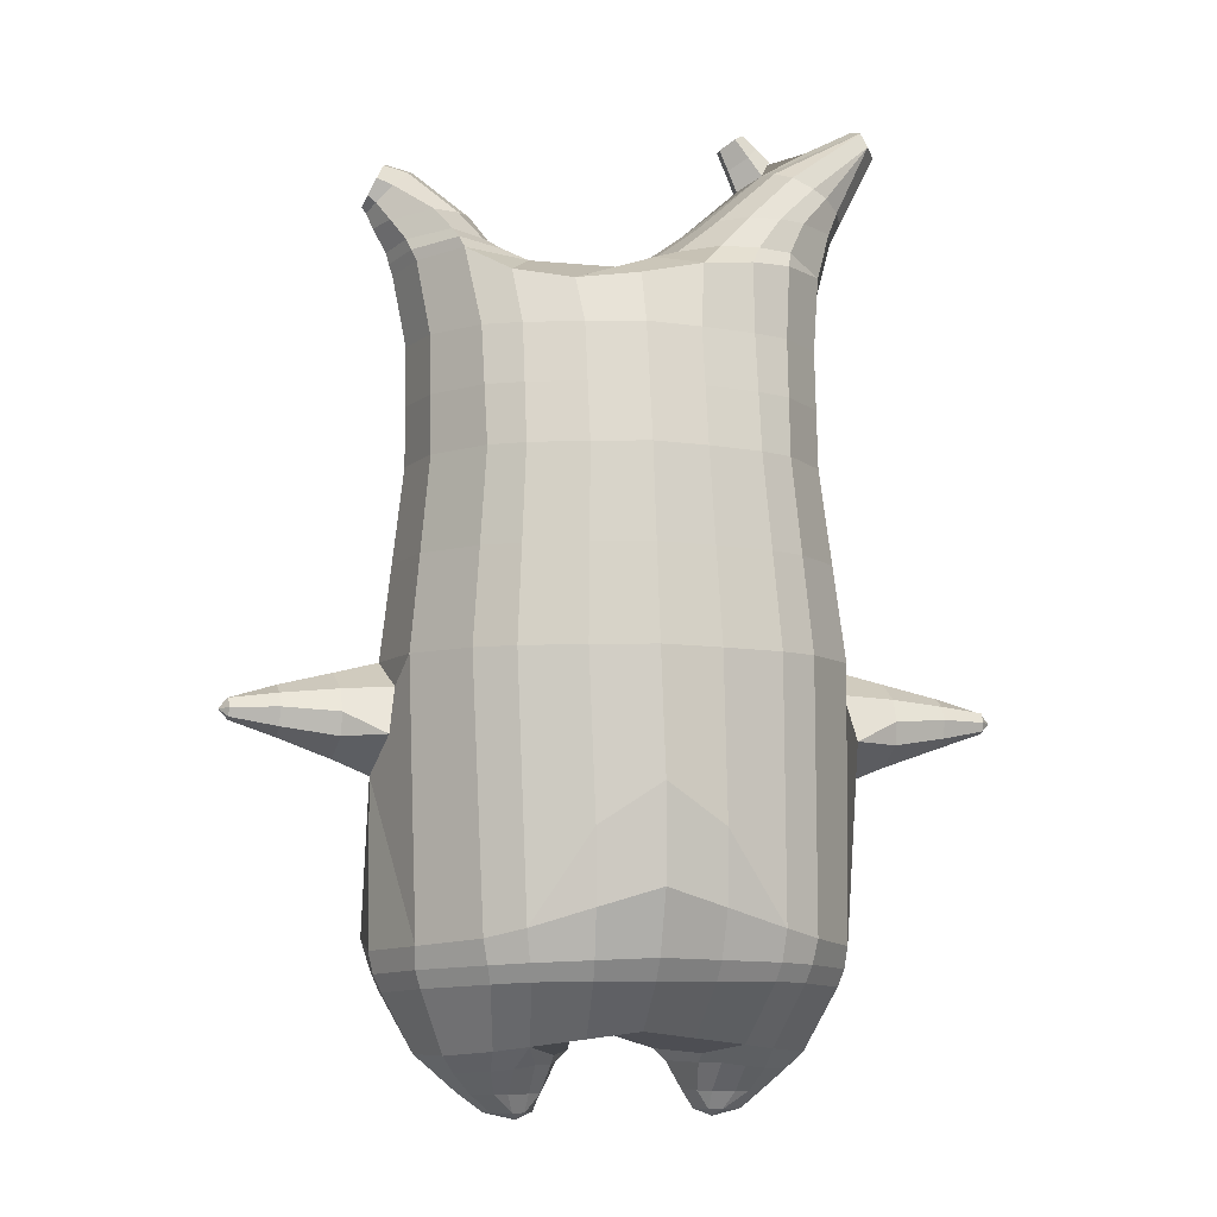
<metadata>
{"format":"obj","ext":"obj","renderer":"f3d","projection":"perspective","resolution":1024,"background":"white","views":[{"elev":-7.3,"azim":-11.7,"up":"+Y"}]}
</metadata>
<code>
o korok
v 0.01719 -0.7262 0.278
v 0.01 0.8235 0.3049
v -0.2063 -0.7562 0.2425
v -0.2524 0.8285 0.2579
v -0.2767 -0.7662 0.2137
v -0.3436 0.8835 0.205
v -0.369 -0.7762 0.1522
v -0.4319 0.8735 0.1121
v -0.4157 -0.7762 0.04752
v -0.47 0.8635 0.01
v -0.393 -0.7762 -0.06819
v -0.4319 0.8735 -0.09209
v -0.3076 -0.7662 -0.1741
v -0.3436 0.8835 -0.185
v -0.2407 -0.7562 -0.2385
v -0.2524 0.8285 -0.2379
v -0.000741 -0.7262 -0.3668
v 0.01 0.8235 -0.2849
v 0.01 0.7091 0.3528
v -0.2352 0.7091 0.2895
v -0.3146 0.7091 0.2524
v -0.4057 0.7091 0.1412
v -0.44 0.7091 0.01
v -0.4057 0.7091 -0.1212
v -0.3146 0.7091 -0.2324
v -0.2352 0.7091 -0.2695
v 0.01 0.7091 -0.3328
v 0.01 0.4499 0.41
v -0.2352 0.4499 0.3403
v -0.3082 0.4499 0.2964
v -0.4057 0.4499 0.165
v -0.44 0.4499 0.01
v -0.4057 0.4499 -0.145
v -0.3082 0.4499 -0.2764
v -0.2352 0.4499 -0.3203
v 0.01 0.4499 -0.395
v 0.01 0.03232 0.475
v -0.2605 0.03232 0.3891
v -0.3418 0.03232 0.3353
v -0.49 0.03232 0.01
v -0.3451 0.03232 -0.3418
v -0.2639 0.03232 -0.3967
v 0.009912 0.03232 -0.485
v -0.142 -0.7762 0.1574
v -0.08512 -0.7712 0.007132
v -0.1637 -0.7762 -0.1324
v 0.0189 -0.4417 0.4796
v -0.2422 -0.5217 0.4084
v -0.3213 -0.5417 0.3657
v -0.5106 -0.5667 0.05042
v -0.4069 -0.4667 -0.331
v -0.3188 -0.4167 -0.4372
v 0.002918 -0.3167 -0.5747
v 0.01835 -0.6266 0.3907
v -0.227 -0.6266 0.3731
v -0.3022 -0.6316 0.3369
v -0.4236 -0.6416 0.2107
v -0.4825 -0.6516 0.05274
v -0.468 -0.6516 -0.1144
v -0.3479 -0.6516 -0.2864
v -0.2709 -0.6516 -0.3734
v -0.001585 -0.6516 -0.4879
v 0.0187 -0.5792 0.4265
v -0.2336 -0.5892 0.3947
v -0.311 -0.5942 0.3552
v -0.4352 -0.6042 0.2199
v -0.5002 -0.6142 0.05237
v -0.4839 -0.6142 -0.1258
v -0.3563 -0.6142 -0.3068
v -0.2764 -0.6142 -0.3968
v -0.000659 -0.6142 -0.5131
v -0.2592 -0.8562 0.1222
v -0.303 -0.8562 0.0832
v -0.323 -0.8562 0.03452
v -0.3117 -0.8562 -0.01686
v -0.2752 -0.8562 -0.06273
v -0.1675 -0.8562 -0.04346
v -0.1566 -0.8562 0.08463
v -0.1445 -0.8562 0.01914
v -0.2564 -0.8962 0.06791
v -0.2693 -0.8962 0.04507
v -0.2605 -0.8962 0.02036
v -0.2311 -0.8962 -0.002484
v -0.1649 -0.8962 0.03608
v -0.2748 -0.8076 0.1723
v -0.3 -0.8076 -0.1268
v -0.3566 -0.8125 -0.0465
v -0.3733 -0.8125 0.03885
v -0.1622 -0.7962 -0.1025
v -0.3426 -0.8125 0.1165
v -0.1438 -0.7962 0.1299
v -0.1116 -0.7962 0.01046
v -0.1837 -0.8562 0.1016
v -0.23 -0.8562 0.1189
v -0.1972 -0.8562 -0.05552
v -0.2458 -0.8562 -0.0645
v -0.1871 -0.8962 0.07135
v -0.2144 -0.8962 0.08188
v -0.2029 -0.9112 0.04926
v -0.1928 -0.8962 0.005125
v -0.2278 -0.8022 0.1824
v -0.1818 -0.7962 0.164
v -0.2052 -0.7962 -0.1301
v -0.2537 -0.8022 -0.1394
v -0.09546 -0.7412 0.2623
v -0.1262 0.8085 0.2907
v -0.1126 0.7091 0.3262
v -0.1126 0.4499 0.3826
v -0.1262 0.03232 0.4364
v -0.1129 -0.4817 0.4475
v -0.1061 -0.6266 0.3841
v -0.1092 -0.5842 0.4128
v -0.1216 -0.7412 -0.3095
v -0.1262 0.8085 -0.2707
v -0.1126 0.7091 -0.3062
v -0.1126 0.4499 -0.3626
v -0.127 0.03232 -0.4461
v -0.1572 -0.3417 -0.5331
v -0.1351 -0.6516 -0.4383
v -0.1369 -0.6142 -0.4626
v -0.5083 -0.2065 0.01911
v -0.588 -0.1735 0.02931
v -0.5877 0.007048 0.0314
v -0.5973 -0.1313 -0.05163
v -0.5989 -0.0814 -0.06282
v -0.577 -0.0814 0.1248
v -0.5783 -0.1313 0.1134
v -0.7085 -0.1123 0.008088
v -0.7092 -0.07256 -0.00367
v -0.7056 -0.1317 0.05527
v -0.7056 -0.02228 0.05545
v -0.702 -0.07256 0.1142
v -0.7027 -0.1123 0.1024
v -0.8065 -0.09243 0.04236
v -0.8067 -0.07372 0.03762
v -0.8054 -0.09738 0.06125
v -0.8054 -0.05161 0.06125
v -0.8041 -0.07372 0.08486
v -0.8044 -0.09243 0.08013
v -0.8254 -0.07452 0.06237
v -0.5966 -0.03218 -0.03767
v -0.7078 -0.04242 0.01724
v -0.8061 -0.05266 0.04896
v -0.4686 -0.0271 0.1146
v -0.579 -0.03218 0.1016
v -0.7032 -0.04242 0.09495
v -0.8047 -0.05266 0.07494
v -0.4848 -0.1286 0.1595
v -0.1155 -0.3236 0.4561
v 0.01654 -0.2355 0.4924
v -0.437 -0.5567 0.2327
v -0.4504 0.03227 0.2009
v -0.5129 -0.1278 -0.1275
v -0.4801 -0.02714 -0.09537
v -0.4535 0.03228 -0.1815
v -0.5045 -0.5417 -0.1478
v 0.247 -0.7562 0.2044
v 0.2574 0.866 0.271
v 0.3158 -0.7662 0.1645
v 0.3486 0.8735 0.225
v 0.4018 -0.7762 0.0894
v 0.4393 0.876 0.1294
v 0.4366 -0.7762 -0.01983
v 0.4714 0.866 0.01
v 0.4011 -0.7762 -0.1322
v 0.3065 -0.7662 -0.2237
v 0.3486 0.8735 -0.205
v 0.2359 -0.7562 -0.2762
v 0.2574 0.866 -0.251
v 0.2552 0.7091 0.2895
v 0.3346 0.7091 0.2524
v 0.4257 0.7091 0.1412
v 0.46 0.7091 0.01
v 0.4257 0.7091 -0.1212
v 0.3346 0.7091 -0.2324
v 0.2552 0.7091 -0.2695
v 0.2552 0.4499 0.3403
v 0.3282 0.4499 0.2964
v 0.4257 0.4499 0.165
v 0.46 0.4499 0.01
v 0.4257 0.4499 -0.145
v 0.3282 0.4499 -0.2764
v 0.2552 0.4499 -0.3203
v 0.283 0.03232 0.3862
v 0.364 0.03232 0.3319
v 0.51 0.03232 0.01
v 0.363 0.03232 -0.345
v 0.282 0.03232 -0.3988
v 0.1755 -0.7762 0.1242
v 0.1039 -0.7712 -0.01825
v 0.1686 -0.7762 -0.1645
v 0.289 -0.5217 0.3797
v 0.3692 -0.5417 0.3228
v 0.5316 -0.5667 -0.01857
v 0.4023 -0.4667 -0.3715
v 0.3192 -0.4167 -0.458
v 0.2757 -0.6266 0.3399
v 0.3518 -0.6316 0.2885
v 0.462 -0.6416 0.1444
v 0.5036 -0.6516 -0.02117
v 0.4717 -0.6516 -0.1827
v 0.3381 -0.6516 -0.3353
v 0.2595 -0.6516 -0.4063
v 0.2827 -0.5892 0.3627
v 0.3607 -0.5942 0.3087
v 0.4736 -0.6042 0.1561
v 0.5213 -0.6142 -0.02029
v 0.4875 -0.6142 -0.1917
v 0.3472 -0.6142 -0.3528
v 0.2669 -0.6142 -0.4264
v 0.2894 -0.8562 0.07177
v 0.3285 -0.8562 0.02818
v 0.343 -0.8562 -0.02243
v 0.326 -0.8562 -0.07222
v 0.2846 -0.8562 -0.1137
v 0.1799 -0.8562 -0.08223
v 0.1831 -0.8562 0.04592
v 0.1638 -0.8562 -0.01781
v 0.2805 -0.8962 0.01819
v 0.2908 -0.8962 -0.005953
v 0.2792 -0.8962 -0.02953
v 0.2475 -0.8962 -0.04895
v 0.1861 -0.8962 -0.003255
v 0.3103 -0.8076 0.1204
v 0.3027 -0.8076 -0.1785
v 0.3673 -0.8125 -0.1067
v 0.3934 -0.8125 -0.02372
v 0.1693 -0.7962 -0.1373
v 0.3716 -0.8125 0.05682
v 0.1748 -0.7962 0.09477
v 0.1304 -0.7962 -0.02032
v 0.212 -0.8562 0.05978
v 0.26 -0.8562 0.07177
v 0.208 -0.8562 -0.09765
v 0.2552 -0.8562 -0.1122
v 0.212 -0.8962 0.02932
v 0.2403 -0.8962 0.03675
v 0.2252 -0.9112 0.005616
v 0.2103 -0.8962 -0.03712
v 0.2639 -0.8022 0.138
v 0.2162 -0.7962 0.1249
v 0.2092 -0.7962 -0.1694
v 0.2562 -0.8022 -0.1844
v 0.1312 -0.7412 0.2477
v 0.1462 0.8535 0.2907
v 0.1326 0.7091 0.3262
v 0.1326 0.4499 0.3826
v 0.1462 0.03232 0.4364
v 0.153 -0.4817 0.4369
v 0.146 -0.6266 0.3719
v 0.1496 -0.5842 0.4012
v 0.1186 -0.7412 -0.3263
v 0.1462 0.8535 -0.2707
v 0.1326 0.7091 -0.3062
v 0.1326 0.4499 -0.3626
v 0.146 0.03232 -0.4468
v 0.1615 -0.3417 -0.5404
v 0.1302 -0.6516 -0.4508
v 0.1344 -0.6142 -0.4733
v 0.5285 -0.2065 0.003825
v 0.6097 -0.1735 0.01504
v 0.6097 0.007048 0.01704
v 0.6097 -0.1313 -0.0662
v 0.6097 -0.0814 -0.07759
v 0.6097 -0.0814 0.1117
v 0.6097 -0.1313 0.1003
v 0.7297 -0.1123 -0.03026
v 0.7297 -0.07256 -0.04211
v 0.7297 -0.1317 0.01704
v 0.7297 -0.02228 0.01704
v 0.7297 -0.07256 0.07618
v 0.7297 -0.1123 0.06433
v 0.8297 -0.09243 -0.001882
v 0.8297 -0.07372 -0.006621
v 0.8297 -0.09738 0.01704
v 0.8297 -0.05161 0.01704
v 0.8297 -0.07372 0.04069
v 0.8297 -0.09243 0.03595
v 0.8497 -0.07452 0.01704
v 0.6097 -0.03218 -0.05252
v 0.7297 -0.04242 -0.0213
v 0.8297 -0.05266 0.004728
v 0.491 -0.0271 0.1152
v 0.6097 -0.03218 0.088
v 0.7297 -0.04242 0.05677
v 0.8297 -0.05266 0.03075
v 0.5093 -0.1286 0.1546
v 0.1516 -0.3236 0.4478
v 0.4751 -0.5567 0.1769
v 0.4719 0.03227 0.2013
v 0.5289 -0.1278 -0.1331
v 0.4977 -0.02714 -0.09527
v 0.4719 0.03228 -0.1813
v 0.5087 -0.5417 -0.2051
v -0.1936 0.8835 -0.1031
v -0.1286 0.8835 0.01
v -0.1936 0.8835 0.1231
v 0.06122 0.8835 0.207
v -0.003776 0.8835 0.1085
v -0.05378 0.8835 0.01
v -0.003776 0.8835 -0.08849
v 0.06122 0.8835 -0.187
v -0.4519 0.9235 0.09368
v -0.3636 0.9335 0.1631
v -0.485 0.9135 0.01
v -0.4519 0.9235 -0.07368
v -0.3636 0.9335 -0.1431
v -0.2886 0.9335 0.09655
v -0.2886 0.9335 -0.07655
v -0.2486 0.9335 0.01
v -0.4832 0.9705 0.06951
v -0.3967 0.9857 0.12
v -0.5136 0.9651 0.01
v -0.4832 0.9705 -0.04952
v -0.3967 0.9857 -0.09997
v -0.3369 0.9963 0.06499
v -0.3369 0.9963 -0.04498
v -0.305 1.002 0.01
v 0.3961 0.9835 0.1729
v 0.3377 0.9835 0.1979
v 0.4742 0.9835 0.09817
v 0.5016 0.9835 0.01
v 0.4742 0.9835 -0.07817
v 0.3961 0.9835 -0.1529
v 0.3377 0.9835 -0.1779
v 0.2691 0.9835 -0.1815
v 0.2691 0.9835 0.2015
v 0.2115 0.9835 -0.1318
v 0.2115 0.9835 0.1518
v 0.1827 0.9835 0.08092
v 0.1647 0.9835 0.01
v 0.1827 0.9835 -0.06091
v 0.4656 1.06 0.1118
v 0.4325 1.075 0.1274
v 0.4998 1.039 0.07613
v 0.5253 1.032 0.01
v 0.4998 1.039 -0.05613
v 0.4656 1.06 -0.09182
v 0.4325 1.075 -0.1074
v 0.3851 1.097 -0.1097
v 0.3851 1.097 0.1297
v 0.3525 1.113 -0.07864
v 0.3525 1.113 0.09864
v 0.5829 1.204 0.04312
v 0.6049 1.19 0.01
v 0.5829 1.204 -0.02312
v 0.5672 1.235 0.04065
v 0.5509 1.244 0.01
v 0.5672 1.235 -0.02065
v -0.3536 0.9085 -0.1736
v -0.2486 0.9085 -0.09182
v -0.2486 0.9085 0.1118
v -0.3536 0.9085 0.1936
v -0.4419 0.8985 0.1052
v -0.478 0.8885 0.01
v -0.1886 0.9085 0.01
v -0.4419 0.8985 -0.08521
v 0.1202 0.9085 0.1649
v 0.08219 0.9085 0.09421
v 0.3577 0.9085 0.2035
v 0.1972 0.9085 -0.2108
v 0.2816 0.9085 -0.2131
v 0.05844 0.9085 0.01
v 0.08219 0.9085 -0.07421
v 0.3577 0.9085 -0.1835
v 0.4393 0.876 -0.1094
v 0.1202 0.9085 -0.1449
v 0.2816 0.9085 0.2331
v 0.1972 0.9085 0.2308
v -0.5117 1.013 0.0469
v -0.4766 1.049 0.06175
v -0.5279 0.9972 0.01
v -0.5117 1.013 -0.0269
v -0.4766 1.049 -0.04175
v -0.4434 1.082 0.04564
v -0.4434 1.082 -0.02564
v -0.4313 1.094 0.01
v -0.5298 1.028 0.0469
v -0.5123 1.063 0.06175
v -0.5379 1.011 0.01
v -0.5298 1.028 -0.0269
v -0.5123 1.063 -0.04175
v -0.4957 1.096 0.04564
v -0.4957 1.096 -0.02564
v -0.4896 1.108 0.01
v 0.3361 1.12 -0.03427
v 0.2785 1.202 0.04542
v 0.2785 1.202 -0.02542
v 0.3615 1.163 -0.004082
v 0.3615 1.163 0.02408
v 0.301 1.218 0.02276
v 0.301 1.218 -0.002759
v 0.2489 1.182 -0.001293
v 0.2489 1.182 0.02129
v 0.4449 1.19 0.01
v 0.2869 1.09 0.02219
v 0.2869 1.09 -0.002192
v 0.3361 1.12 0.05425
v 0.307 1.162 -0.02985
v 0.331 1.19 0.02351
v 0.331 1.19 -0.003515
v 0.3069 1.162 0.04984
v 0.2682 1.137 -0.001839
v 0.2682 1.137 0.02184
v 0.01 0.2411 0.4425
v -0.2479 0.2411 0.3646
v -0.3251 0.2411 0.3158
v -0.465 0.2411 0.009833
v -0.3266 0.2411 -0.3091
v -0.2495 0.2411 -0.3585
v 0.00996 0.2411 -0.44
v -0.1194 0.2411 0.4095
v -0.1197 0.2411 -0.4044
v -0.4281 0.2411 0.1829
v -0.4296 0.2411 -0.1634
v 0.2691 0.2411 0.3633
v 0.3461 0.2411 0.3142
v 0.485 0.2411 0.01
v 0.3456 0.2411 -0.3107
v 0.2686 0.2411 -0.3595
v 0.1394 0.2411 0.4095
v 0.1393 0.2411 -0.4047
v 0.4488 0.2411 0.1832
v 0.4488 0.2411 -0.1632
v 0.01 0.5795 0.3814
v -0.2352 0.5795 0.3149
v -0.3114 0.5795 0.2744
v -0.4057 0.5795 0.1531
v -0.44 0.5795 0.01
v -0.4057 0.5795 -0.1331
v -0.3114 0.5795 -0.2544
v -0.2352 0.5795 -0.2949
v 0.01 0.5795 -0.3639
v -0.1126 0.5795 0.3544
v -0.1126 0.5795 -0.3344
v 0.2552 0.5795 0.3149
v 0.3314 0.5795 0.2744
v 0.4257 0.5795 0.1531
v 0.46 0.5795 0.01
v 0.4257 0.5795 -0.1331
v 0.3314 0.5795 -0.2544
v 0.2552 0.5795 -0.2949
v 0.1326 0.5795 0.3544
v 0.1326 0.5795 -0.3344
f 107 106 4 20
f 20 4 6 21
f 21 6 8 22
f 22 8 10 23
f 23 10 12 24
f 24 12 14 25
f 25 14 16 26
f 115 114 18 27
f 435 115 27 433
f 431 25 26 432
f 430 24 25 431
f 429 23 24 430
f 428 22 23 429
f 427 21 22 428
f 426 20 21 427
f 434 107 20 426
f 412 108 29 406
f 406 29 30 407
f 407 30 31 414
f 414 31 32 408
f 408 32 33 415
f 415 33 34 409
f 409 34 35 410
f 413 116 36 411
f 118 117 43 53
f 51 41 42 52
f 156 155 41 51
f 40 144 152
f 48 38 39 49
f 110 149 48
f 76 96 83
f 112 110 48 64
f 64 48 49 65
f 65 49 151 66
f 66 151 50 67
f 67 50 156 68
f 68 156 51 69
f 69 51 52 70
f 120 118 53 71
f 113 119 62 17
f 13 60 61 15
f 11 59 60 13
f 9 58 59 11
f 7 57 58 9
f 5 56 57 7
f 3 55 56 5
f 105 111 55 3
f 119 120 71 62
f 60 69 70 61
f 59 68 69 60
f 58 67 68 59
f 57 66 67 58
f 56 65 66 57
f 55 64 65 56
f 111 112 64 55
f 72 73 80 98
f 95 77 100
f 88 87 75 74
f 85 90 73 72
f 78 93 97
f 92 91 78 79
f 87 86 76 75
f 89 92 79 77
f 90 88 74 73
f 100 84 99
f 94 72 98
f 73 74 81 80
f 103 89 77 95
f 74 75 82 81
f 101 85 72 94
f 75 76 83 82
f 79 78 97 84
f 86 104 96 76
f 77 79 84 100
f 91 102 93 78
f 3 5 85 101
f 98 80 99
f 80 81 99
f 81 82 99
f 82 83 99
f 84 97 99
f 17 1 105 3 44 45 46 15 113
f 7 9 88 90
f 46 45 92 89
f 11 13 86 87
f 45 44 91 92
f 13 15 104 86
f 5 7 90 85
f 9 11 87 88
f 15 46 89 103
f 44 3 102 91
f 97 98 99
f 83 100 99
f 101 102 3
f 103 104 15
f 103 95 96 104
f 83 96 95 100
f 94 98 97 93
f 93 102 101 94
f 54 63 112 111
f 1 54 111 105
f 63 47 110 112
f 47 150 149 110
f 405 28 108 412
f 425 19 107 434
f 19 2 106 107
f 61 70 120 119
f 15 61 119 113
f 70 52 118 120
f 52 42 117 118
f 410 35 116 413
f 432 26 115 435
f 26 16 114 115
f 154 153 125 141
f 121 148 127 122
f 144 40 123 145
f 124 125 153
f 126 127 148
f 122 127 133 130
f 146 131 137 147
f 141 125 129 142
f 125 124 128 129
f 145 123 131 146
f 127 126 132 133
f 124 122 130 128
f 137 143 135 140
f 133 132 138 139
f 128 130 136 134
f 130 133 139 136
f 142 129 135 143
f 129 128 134 135
f 135 134 140
f 138 147 137 140
f 139 138 140
f 134 136 140
f 136 139 140
f 131 142 143 137
f 123 141 142 131
f 40 154 141 123
f 126 145 146 132
f 132 146 147 138
f 151 121 50
f 40 155 154
f 153 121 122 124
f 148 144 145 126
f 48 149 109 38
f 149 150 37 109
f 151 152 144 148 121
f 49 39 152 151
f 121 153 154 155 156
f 50 121 156
f 246 170 158 245
f 170 171 160 158
f 171 172 162 160
f 172 173 164 162
f 173 174 366 164
f 174 175 167 366
f 175 176 169 167
f 254 27 18 253
f 444 433 27 254
f 441 442 176 175
f 440 441 175 174
f 439 440 174 173
f 438 439 173 172
f 437 438 172 171
f 436 437 171 170
f 443 436 170 246
f 421 416 177 247
f 416 417 178 177
f 417 423 179 178
f 423 418 180 179
f 418 424 181 180
f 424 419 182 181
f 419 420 183 182
f 422 411 36 255
f 257 53 43 256
f 195 196 188 187
f 294 195 187 293
f 186 290 283
f 192 193 185 184
f 249 192 288
f 215 222 235
f 251 204 192 249
f 204 205 193 192
f 205 206 289 193
f 206 207 194 289
f 207 208 294 194
f 208 209 195 294
f 209 210 196 195
f 259 71 53 257
f 252 17 62 258
f 166 168 203 202
f 165 166 202 201
f 163 165 201 200
f 161 163 200 199
f 159 161 199 198
f 157 159 198 197
f 244 157 197 250
f 258 62 71 259
f 202 203 210 209
f 201 202 209 208
f 200 201 208 207
f 199 200 207 206
f 198 199 206 205
f 197 198 205 204
f 250 197 204 251
f 211 237 219 212
f 234 239 216
f 227 213 214 226
f 224 211 212 229
f 217 236 232
f 231 218 217 230
f 226 214 215 225
f 228 216 218 231
f 229 212 213 227
f 239 238 223
f 233 237 211
f 212 219 220 213
f 242 234 216 228
f 213 220 221 214
f 240 233 211 224
f 214 221 222 215
f 218 223 236 217
f 225 215 235 243
f 216 239 223 218
f 230 217 232 241
f 157 240 224 159
f 237 238 219
f 219 238 220
f 220 238 221
f 221 238 222
f 223 238 236
f 17 252 168 191 190 189 157 244 1
f 161 229 227 163
f 191 228 231 190
f 165 226 225 166
f 190 231 230 189
f 166 225 243 168
f 159 224 229 161
f 163 227 226 165
f 168 242 228 191
f 189 230 241 157
f 236 238 237
f 222 238 239
f 240 157 241
f 242 168 243
f 242 243 235 234
f 222 239 234 235
f 233 232 236 237
f 232 233 240 241
f 54 250 251 63
f 1 244 250 54
f 63 251 249 47
f 47 249 288 150
f 405 421 247 28
f 425 443 246 19
f 19 246 245 2
f 203 258 259 210
f 168 252 258 203
f 210 259 257 196
f 196 257 256 188
f 420 422 255 183
f 442 444 254 176
f 176 254 253 169
f 292 280 264 291
f 260 261 266 287
f 283 284 262 186
f 263 291 264
f 265 287 266
f 261 269 272 266
f 285 286 276 270
f 280 281 268 264
f 264 268 267 263
f 284 285 270 262
f 266 272 271 265
f 263 267 269 261
f 276 279 274 282
f 272 278 277 271
f 267 273 275 269
f 269 275 278 272
f 281 282 274 268
f 268 274 273 267
f 274 279 273
f 277 279 276 286
f 278 279 277
f 273 279 275
f 275 279 278
f 270 276 282 281
f 262 270 281 280
f 186 262 280 292
f 265 271 285 284
f 271 277 286 285
f 289 194 260
f 186 292 293
f 291 263 261 260
f 287 265 284 283
f 192 184 248 288
f 288 248 37 150
f 289 260 287 283 290
f 193 289 290 185
f 260 294 293 292 291
f 194 294 260
f 302 18 114
f 351 350 307 309
f 359 358 329 330
f 308 310 318 316
f 353 352 308 304
f 355 354 303 305
f 356 351 309 310
f 357 355 305 306
f 354 353 304 303
f 352 356 310 308
f 350 357 306 307
f 314 313 372 373
f 309 307 315 317
f 307 306 314 315
f 305 303 311 313
f 310 309 317 318
f 304 308 316 312
f 306 305 313 314
f 303 304 312 311
f 328 332 386 342
f 360 162 321 319
f 362 361 326 325
f 363 359 330 331
f 364 363 331 332
f 366 365 324 323
f 361 367 328 326
f 367 364 332 328
f 369 368 320 327
f 162 164 322 321
f 368 360 319 320
f 365 362 325 324
f 358 369 327 329
f 164 366 323 322
f 398 343 347
f 325 326 340 339
f 327 320 334 341
f 320 319 333 334
f 326 328 342 340
f 319 321 335 333
f 329 327 341 343
f 321 322 336 335
f 330 329 343 398
f 322 323 337 336
f 323 324 338 337
f 391 392 388 393 394 387
f 324 325 339 338
f 336 337 346 345
f 404 402 387 394
f 337 338 346
f 338 339 346
f 342 386 349
f 339 340 349 346
f 341 334 344 347
f 334 333 344
f 340 342 349
f 333 335 344
f 343 341 347
f 335 336 345 344
f 14 12 357 350
f 297 296 356 352
f 8 6 353 354
f 12 10 355 357
f 296 295 351 356
f 10 8 354 355
f 6 297 352 353
f 295 14 350 351
f 298 245 369 358
f 167 169 362 365
f 158 160 360 368
f 245 158 368 369
f 302 301 364 367
f 253 302 367 361
f 366 167 365
f 301 300 363 364
f 300 299 359 363
f 169 253 361 362
f 160 162 360
f 299 298 358 359
f 376 374 382 384
f 311 312 371 370
f 316 318 377 375
f 317 315 374 376
f 315 314 373 374
f 313 311 370 372
f 318 317 376 377
f 312 316 375 371
f 374 373 381 382
f 372 370 378 380
f 377 376 384 385
f 371 375 383 379
f 373 372 380 381
f 370 371 379 378
f 375 377 385 383
f 379 383 385 384 382 381 380 378
f 401 399 388 392
f 400 390 389 401
f 402 400 391 387
f 403 397 396 404
f 399 403 393 388
f 386 395 348 349
f 398 347 348 395
f 332 331 386
f 389 390 398 395 386
f 396 397 386 331 398
f 331 330 398
f 386 397 403 399
f 393 403 404 394
f 398 390 400 402
f 391 400 401 392
f 389 386 399 401
f 396 398 402 404
f 2 245 298
f 2 298 106
f 298 299 106
f 4 106 297
f 297 6 4
f 296 297 299
f 296 299 300
f 106 299 297
f 296 300 301
f 16 14 295
f 295 296 301
f 302 253 18
f 295 301 114
f 301 302 114
f 114 16 295
f 344 345 346 349 348 347
f 188 256 422 420
f 37 248 421 405
f 256 43 411 422
f 187 188 420 419
f 293 187 419 424
f 186 293 424 418
f 290 186 418 423
f 185 290 423 417
f 184 185 417 416
f 248 184 416 421
f 42 410 413 117
f 37 405 412 109
f 117 413 411 43
f 41 409 410 42
f 155 415 409 41
f 40 408 415 155
f 152 414 408 40
f 39 407 414 152
f 38 406 407 39
f 109 412 406 38
f 183 255 444 442
f 28 247 443 425
f 247 177 436 443
f 177 178 437 436
f 178 179 438 437
f 179 180 439 438
f 180 181 440 439
f 181 182 441 440
f 182 183 442 441
f 255 36 433 444
f 35 432 435 116
f 28 425 434 108
f 108 434 426 29
f 29 426 427 30
f 30 427 428 31
f 31 428 429 32
f 32 429 430 33
f 33 430 431 34
f 34 431 432 35
f 116 435 433 36

</code>
